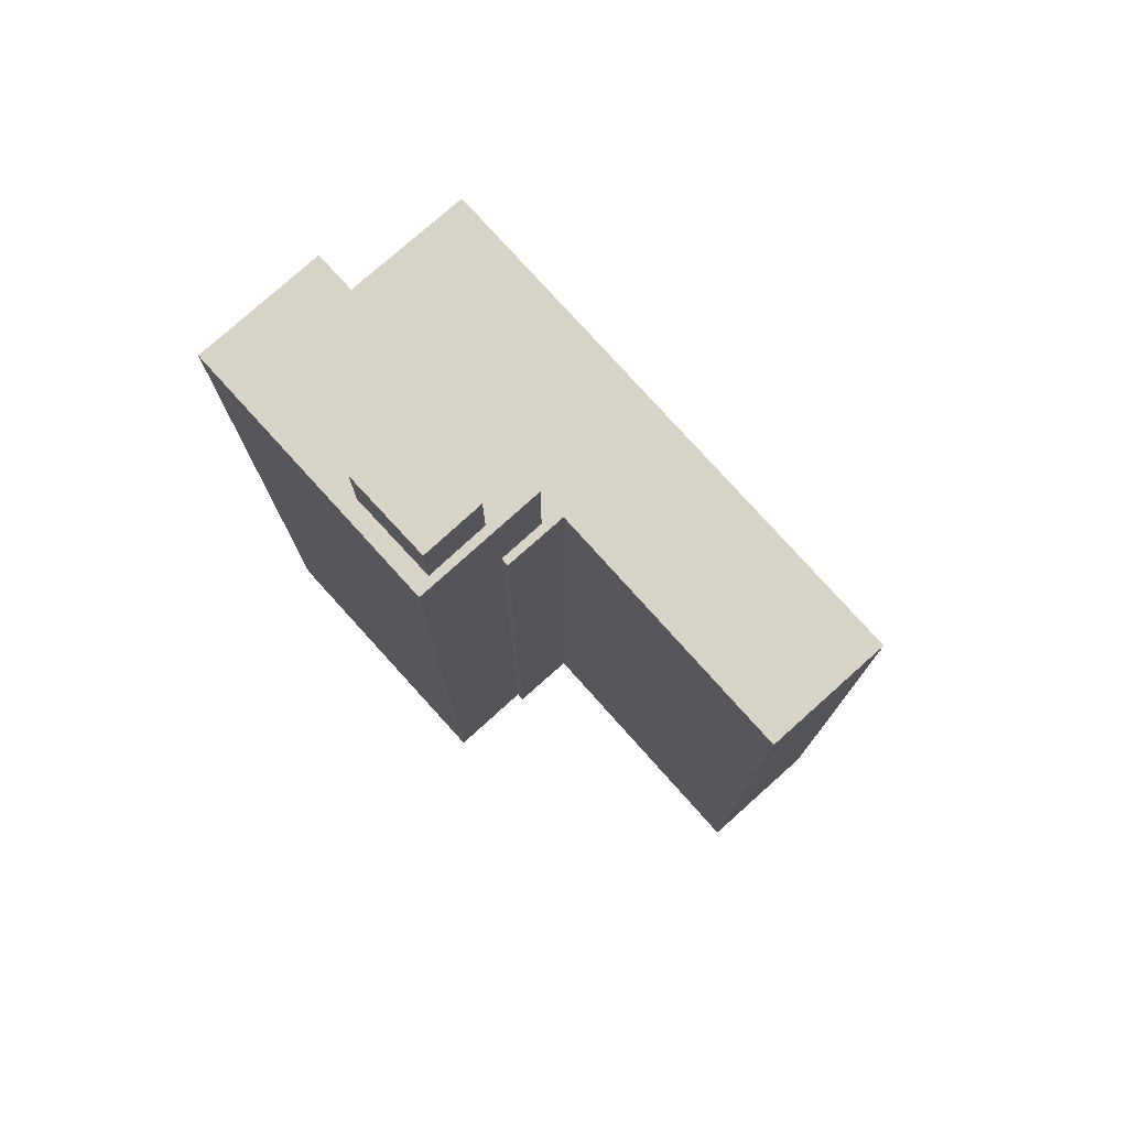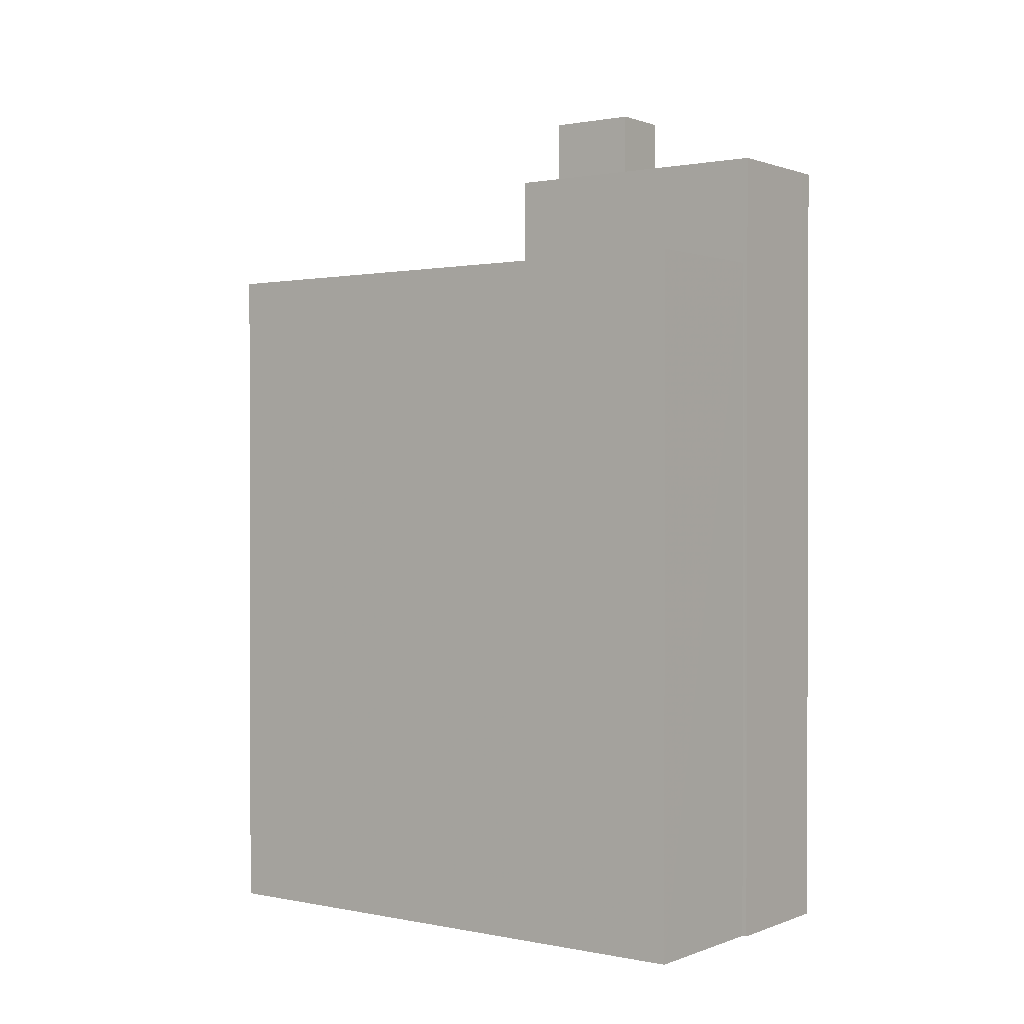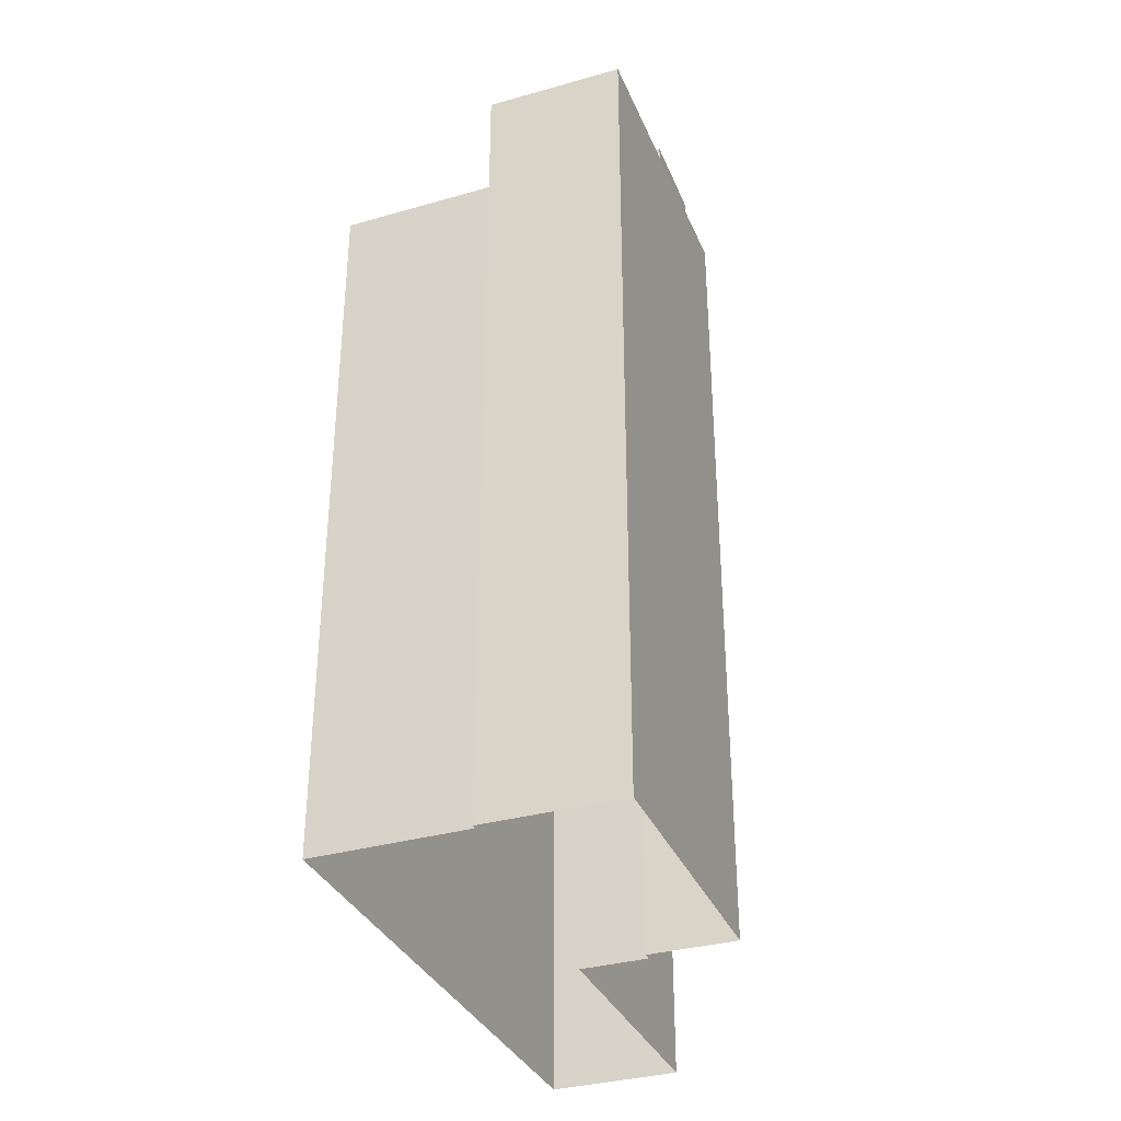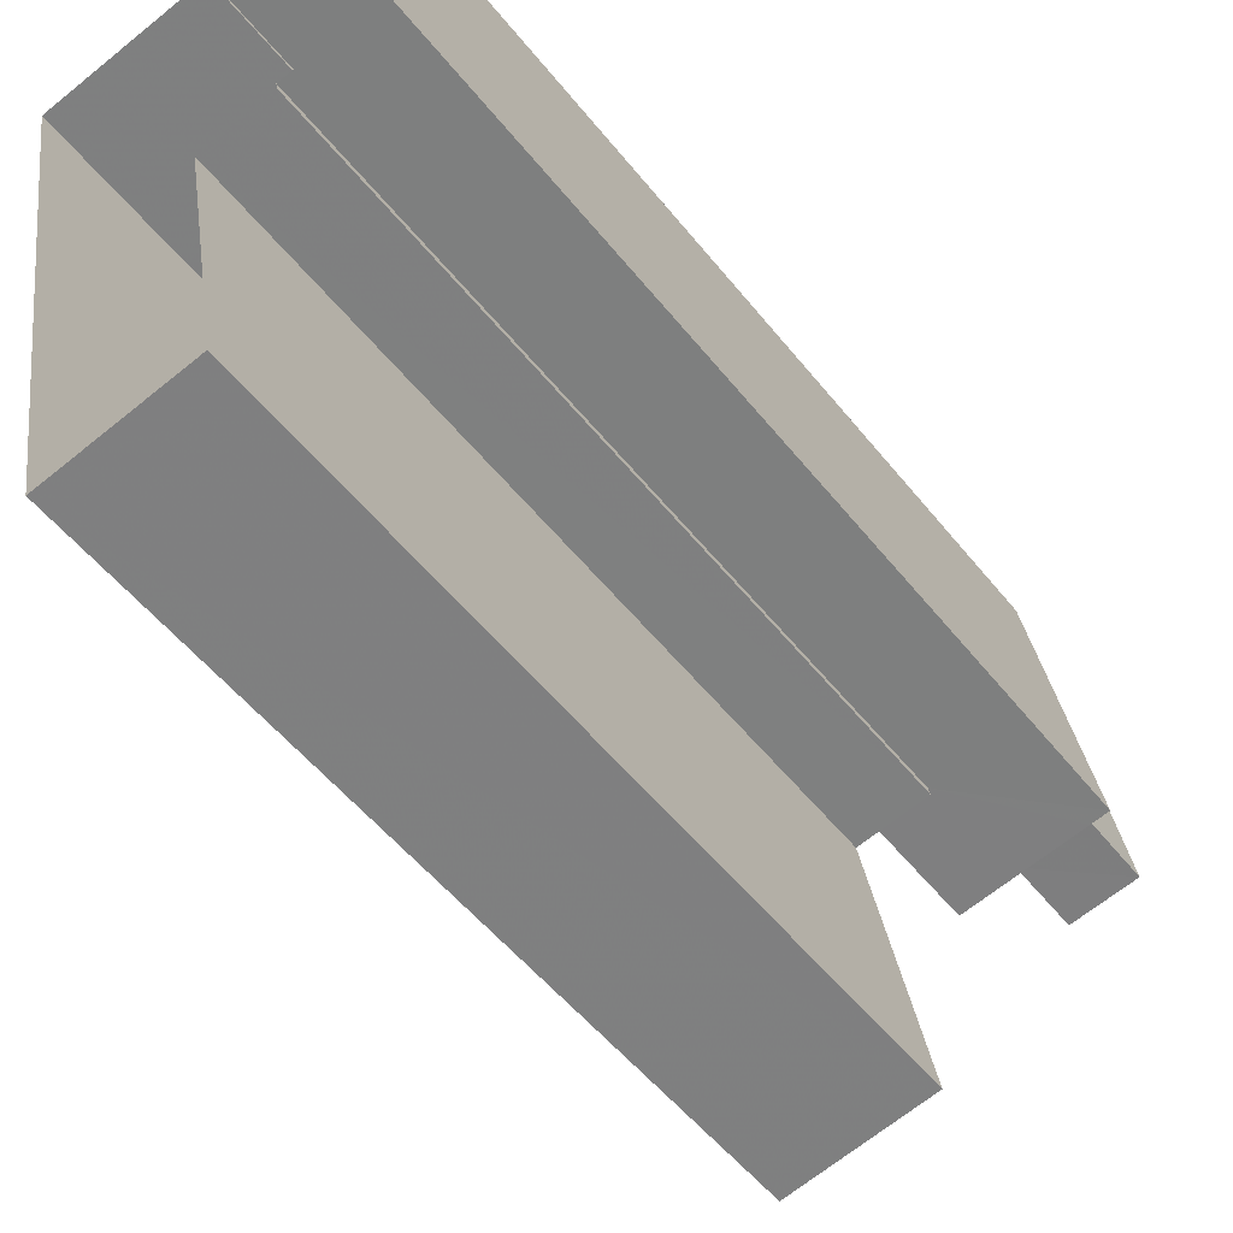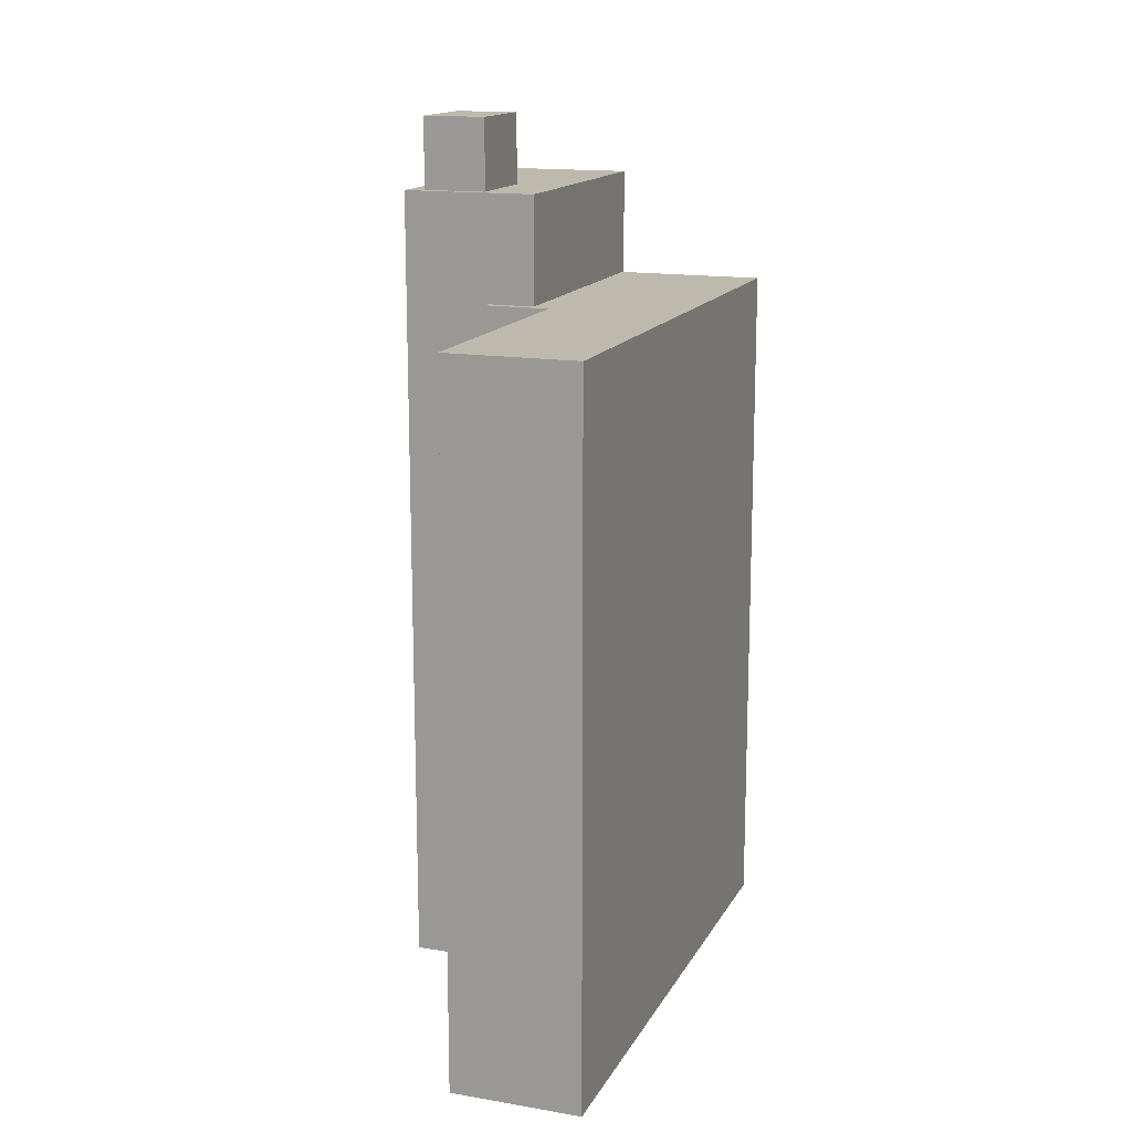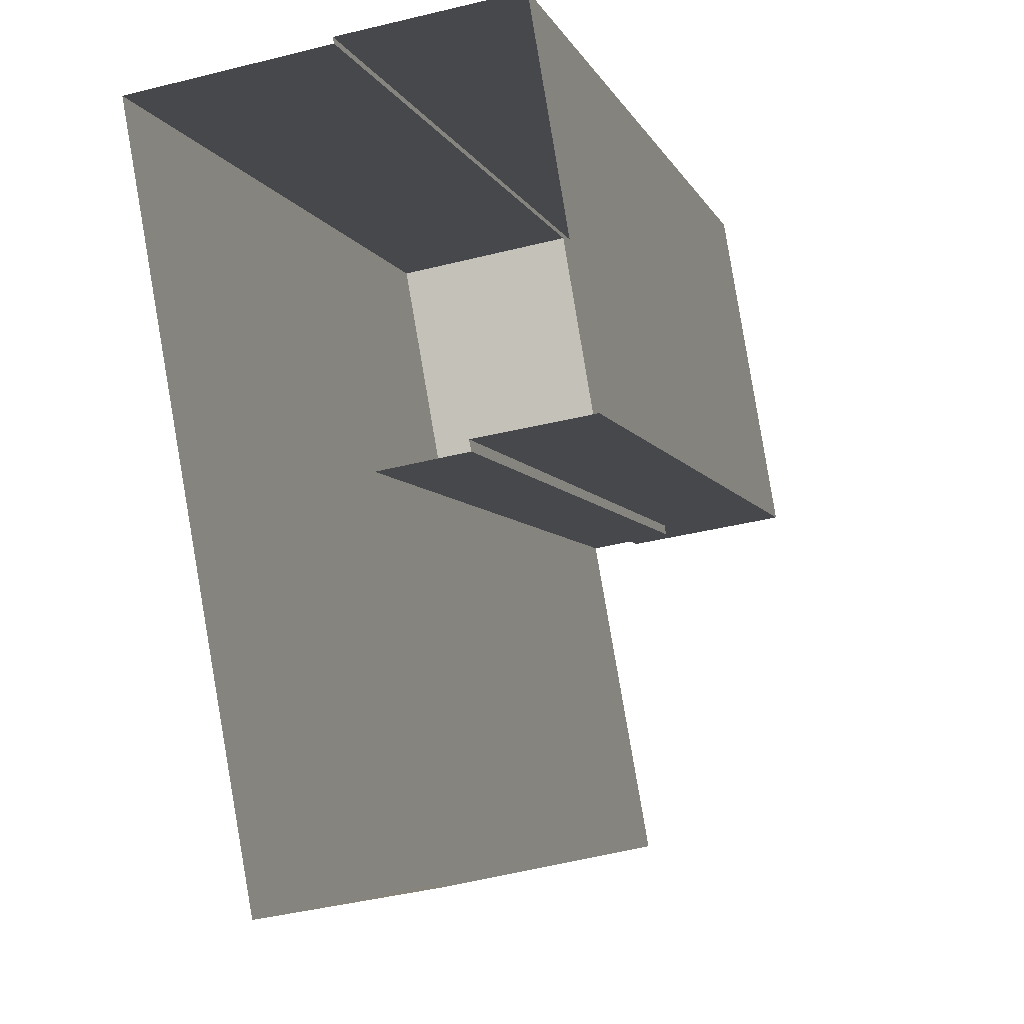
<metadata>
{"format":"obj","ext":"obj","renderer":"f3d","projection":"perspective","resolution":1024,"background":"white","views":[{"elev":76.7,"azim":-51.8,"up":"+Z"},{"elev":0.8,"azim":116.6,"up":"+Z"},{"elev":-34.3,"azim":-168.8,"up":"+Z"},{"elev":-53.3,"azim":-142.4,"up":"+Y"},{"elev":15.1,"azim":9.8,"up":"+Z"},{"elev":-5.0,"azim":-166.3,"up":"+Y"}]}
</metadata>
<code>
v -1.178e+04 -3.354e+04 31.68
v -1.179e+04 -3.353e+04 31.68
v -1.178e+04 -3.352e+04 31.68
v -1.179e+04 -3.354e+04 31.68
v -1.179e+04 -3.352e+04 31.68
v -1.179e+04 -3.352e+04 31.68
v -1.179e+04 -3.352e+04 31.68
v -1.179e+04 -3.353e+04 31.68
v -1.179e+04 -3.353e+04 31.68
v -1.179e+04 -3.353e+04 31.68
v -1.179e+04 -3.353e+04 64.31
v -1.179e+04 -3.353e+04 64.31
v -1.179e+04 -3.353e+04 64.31
v -1.179e+04 -3.353e+04 64.31
v -1.179e+04 -3.353e+04 61.66
v -1.179e+04 -3.353e+04 61.66
v -1.179e+04 -3.353e+04 61.66
v -1.179e+04 -3.353e+04 61.66
v -1.179e+04 -3.352e+04 61.66
v -1.179e+04 -3.352e+04 61.66
v -1.179e+04 -3.353e+04 61.66
v -1.179e+04 -3.352e+04 61.66
v -1.179e+04 -3.353e+04 61.66
v -1.179e+04 -3.353e+04 61.66
v -1.178e+04 -3.354e+04 57.65
v -1.178e+04 -3.352e+04 57.65
v -1.179e+04 -3.353e+04 57.65
v -1.179e+04 -3.354e+04 57.65
v -1.179e+04 -3.352e+04 57.65
v -1.179e+04 -3.353e+04 57.65
v -1.179e+04 -3.353e+04 57.65
v -1.179e+04 -3.353e+04 57.65
f 1 2 3
f 1 4 2
f 3 2 5
f 6 7 5
f 6 8 9
f 8 2 10
f 5 2 8
f 6 5 8
f 11 12 13
f 11 14 12
f 15 16 17
f 18 19 16
f 20 19 18
f 16 15 18
f 21 22 20
f 22 21 23
f 23 24 17
f 20 18 21
f 17 24 15
f 21 24 23
f 25 26 27
f 25 27 28
f 26 29 30
f 27 30 31
f 31 30 32
f 26 30 27
f 21 13 12
f 21 18 13
f 21 12 14
f 24 21 14
f 24 14 11
f 15 24 11
f 18 11 13
f 18 15 11
f 6 20 7
f 7 20 22
f 19 20 6
f 23 29 22
f 22 29 7
f 23 30 29
f 7 29 5
f 8 32 9
f 23 32 30
f 9 32 16
f 32 17 16
f 23 17 32
f 16 6 9
f 16 19 6
f 28 4 1
f 25 28 1
f 28 2 4
f 28 27 2
f 31 10 2
f 27 31 2
f 8 10 31
f 32 8 31
f 29 26 3
f 5 29 3
f 25 1 3
f 26 25 3

</code>
